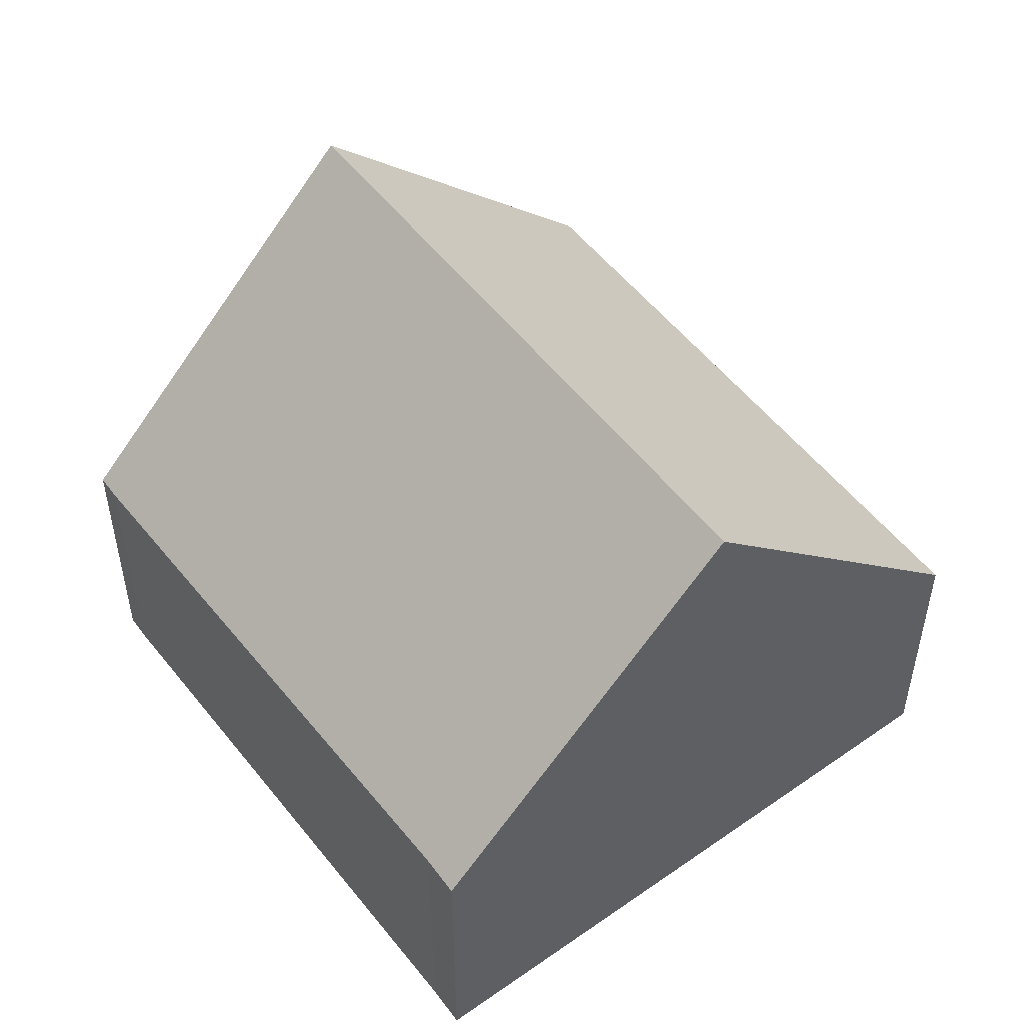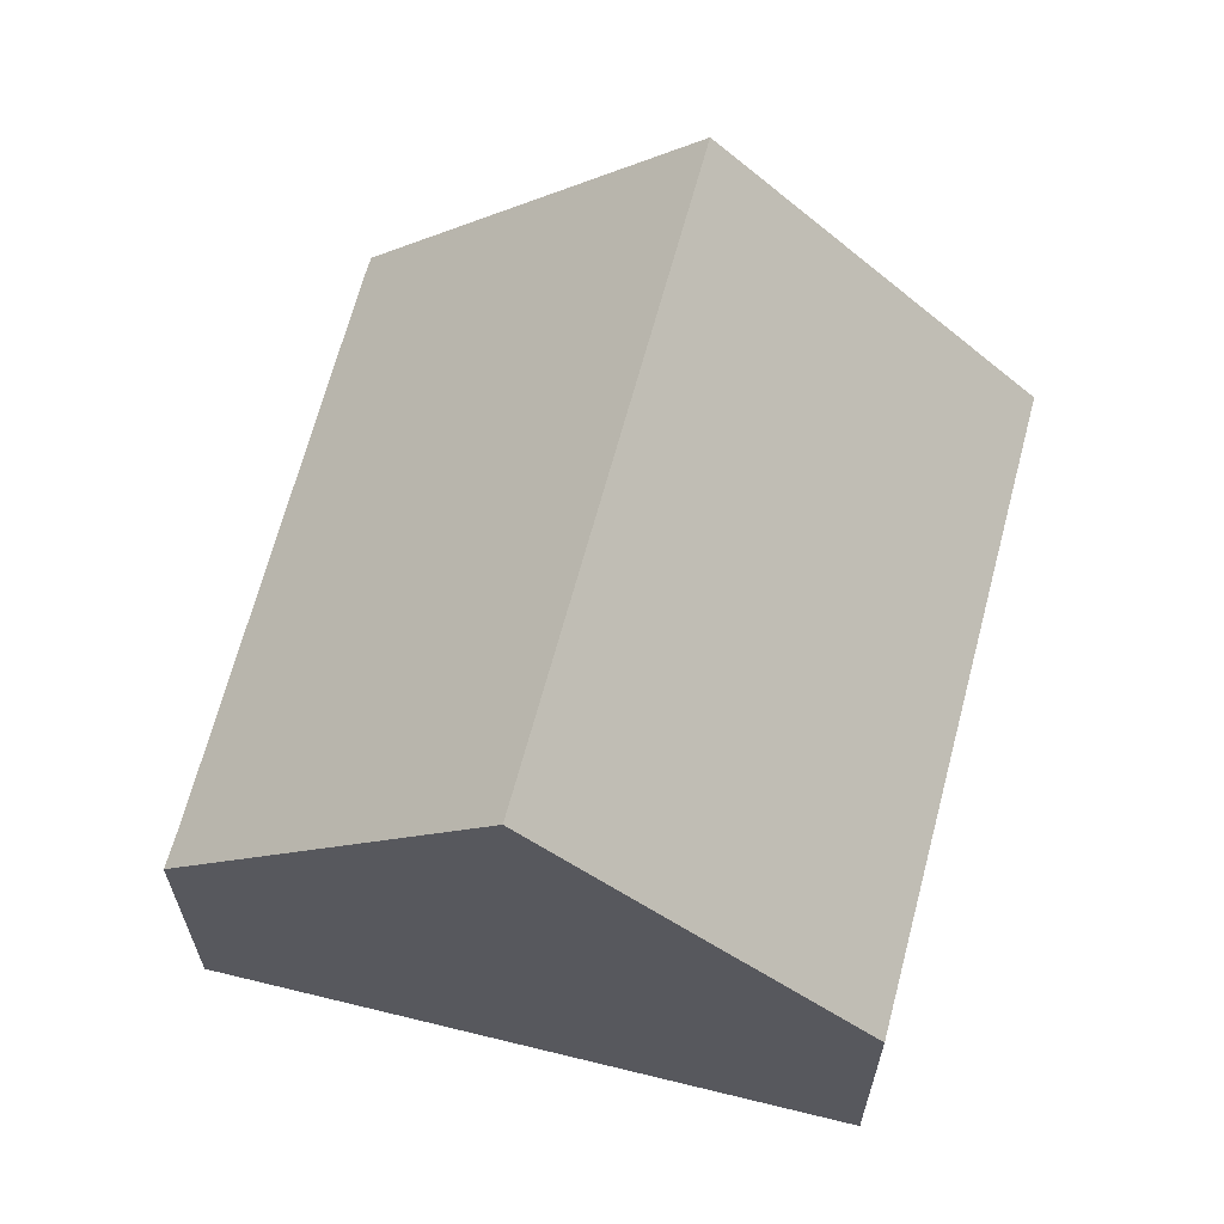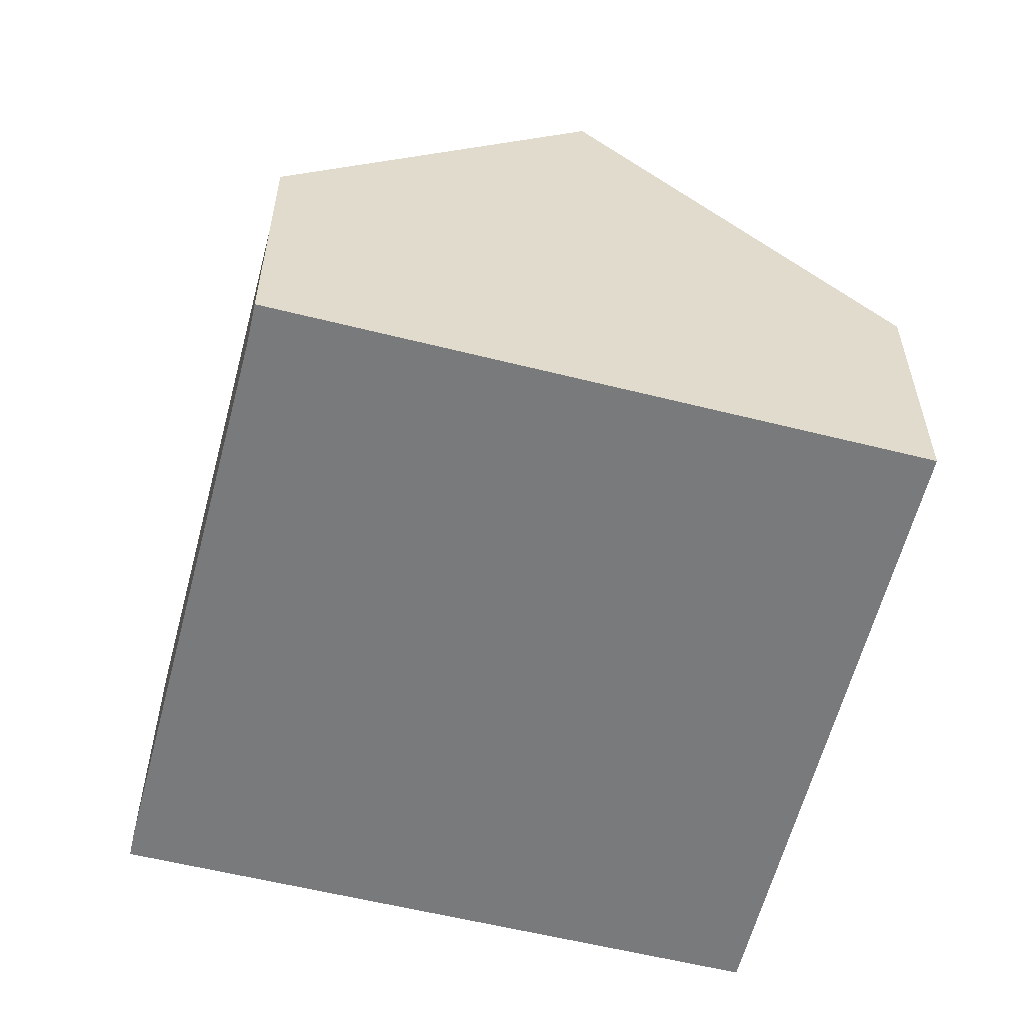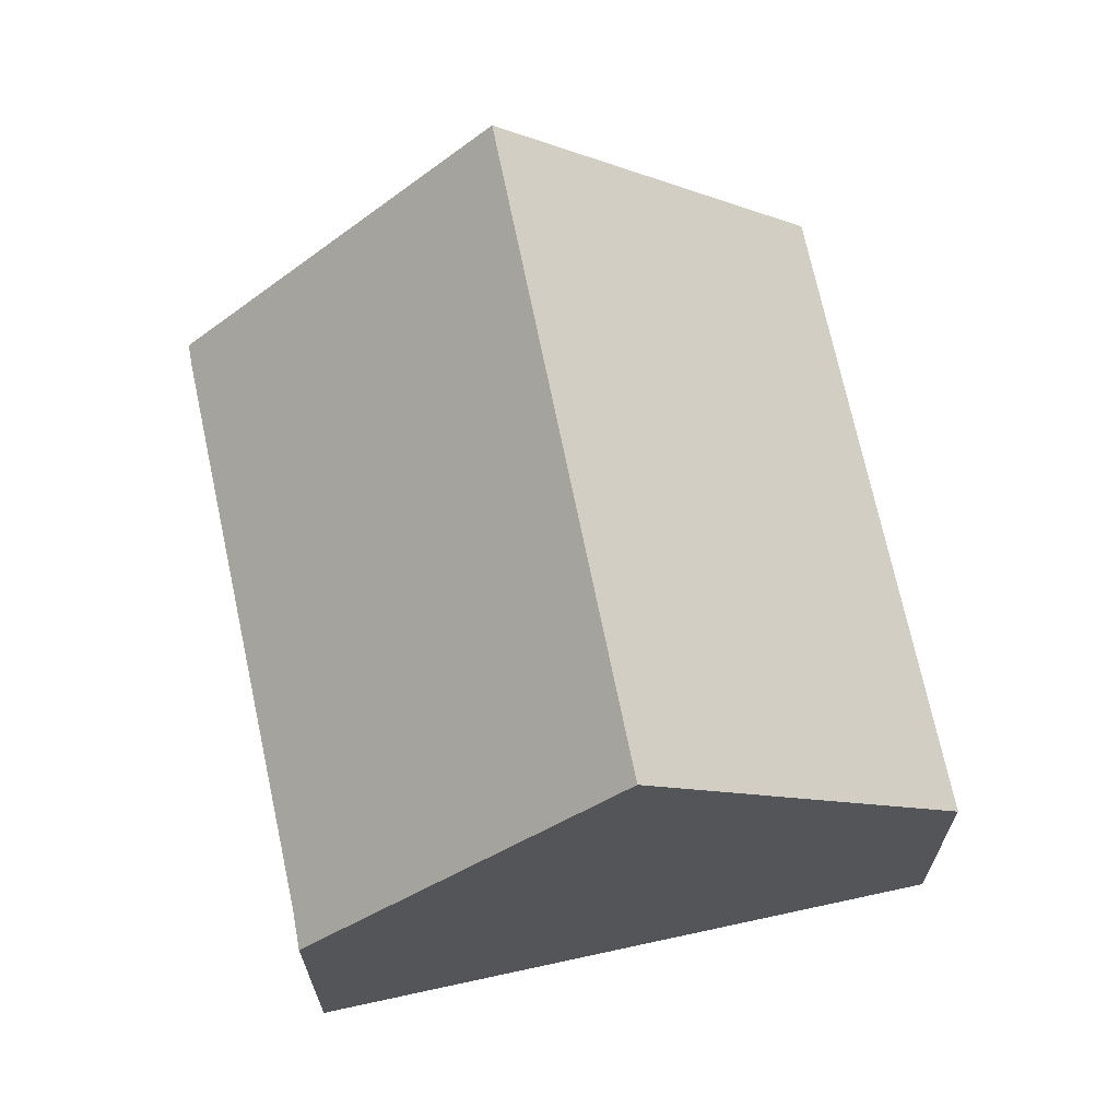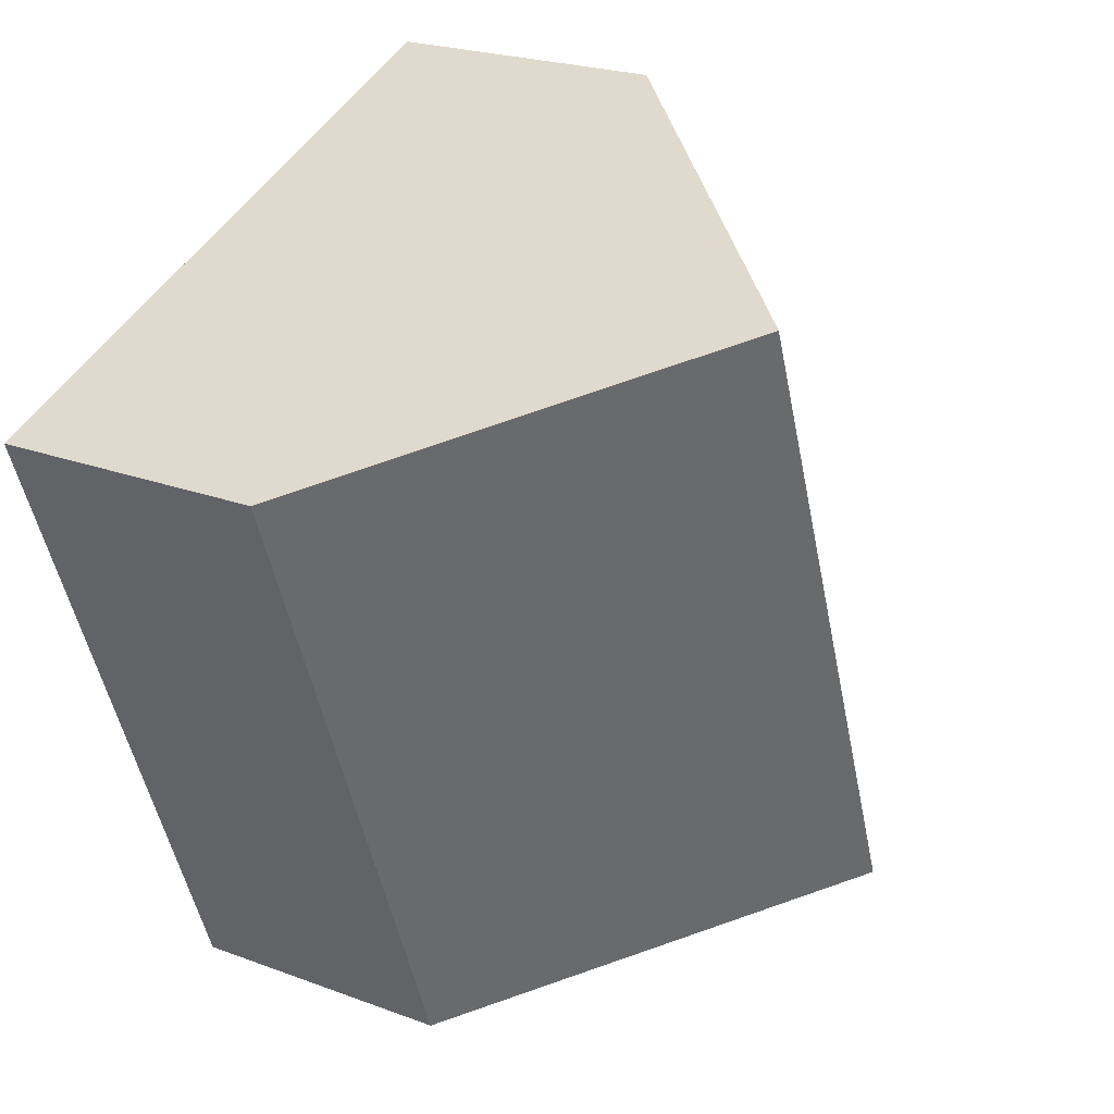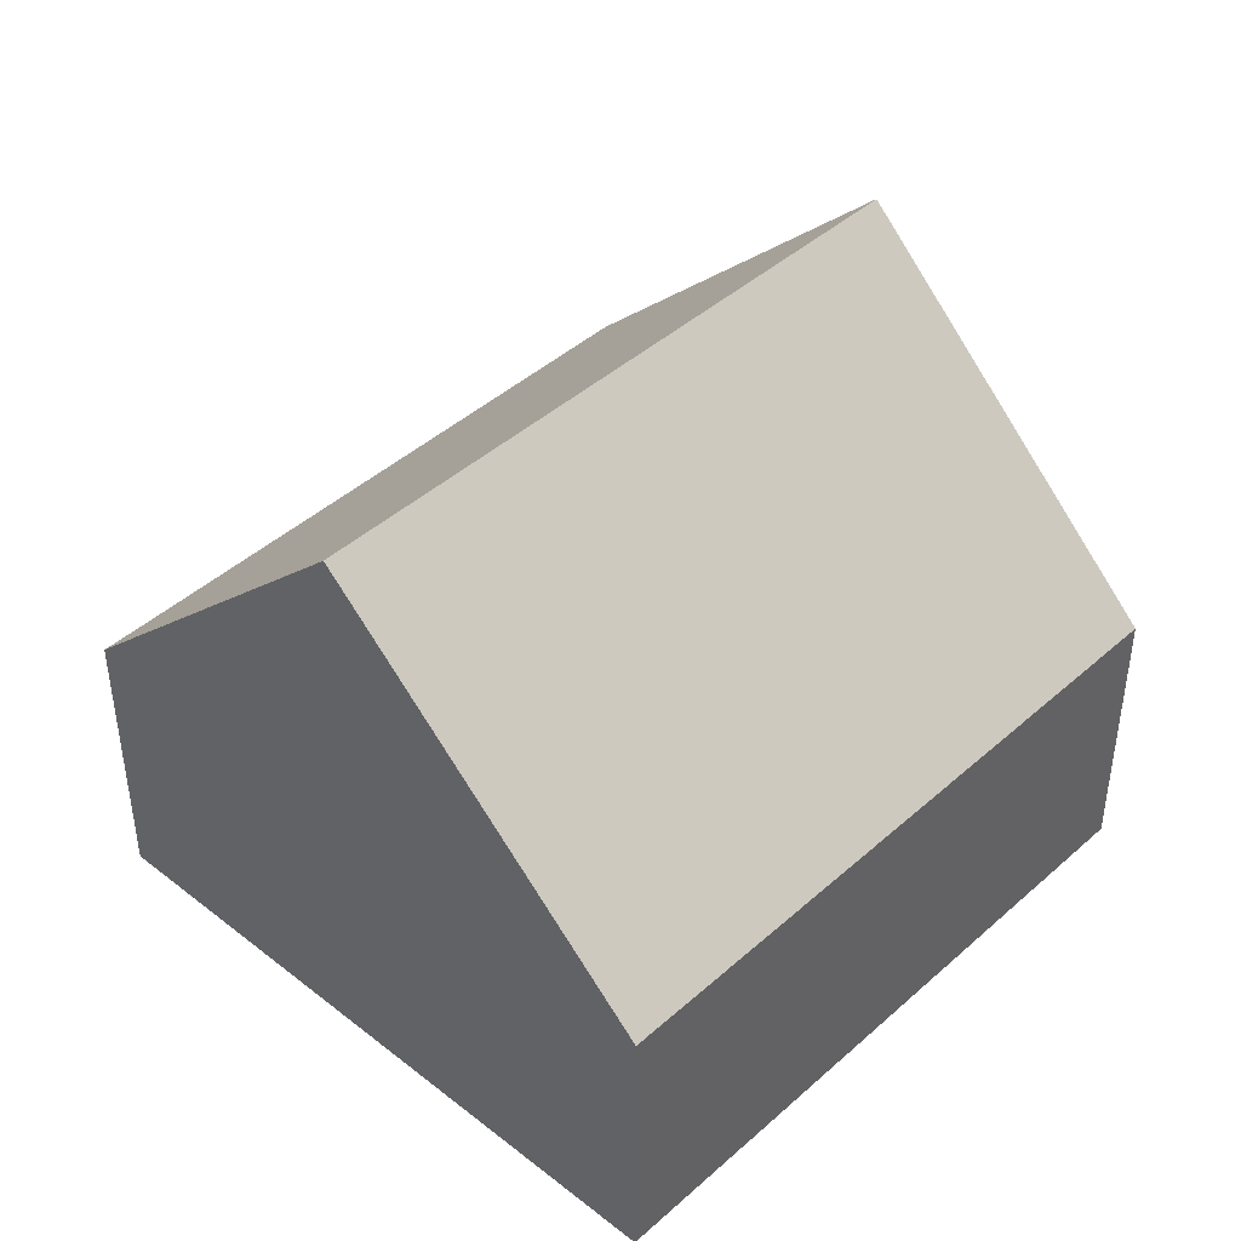
<metadata>
{"format":"obj","ext":"obj","renderer":"f3d","projection":"perspective","resolution":1024,"background":"white","views":[{"elev":51.6,"azim":-15.4,"up":"+Y"},{"elev":64.6,"azim":35.6,"up":"+Y"},{"elev":-58.0,"azim":7.1,"up":"+Y"},{"elev":67.9,"azim":9.4,"up":"+Y"},{"elev":22.7,"azim":122.8,"up":"+Z"},{"elev":43.7,"azim":64.5,"up":"+Y"}]}
</metadata>
<code>
v  4.865 9.256 -1.93
v  13.37 4.272 5.898
v  9.685 4.272 -3.841
v  8.551 9.256 7.818
v  0 4.225 2.587e-16
v  0.141 4.219 0.391
v  2.99 4.37 7.479
v  3.637 4.404 9.089
v  3.854 4.395 9.69
v  0 0 0
v  0.141 -2.394e-17 0.391
v  2.99 -4.58e-16 7.479
v  3.637 -5.565e-16 9.089
v  3.854 -5.933e-16 9.69
v  8.551 -4.787e-16 7.818
v  13.37 -3.611e-16 5.898
v  9.685 2.352e-16 -3.841
v  4.865 1.182e-16 -1.93
g defaultobject
f 1 2 3
f 2 1 4
f 5 6 1
f 4 1 6
f 7 4 6
f 8 4 7
f 9 4 8
f 10 6 5
f 6 10 11
f 11 7 6
f 7 11 12
f 7 12 8
f 8 12 13
f 13 9 8
f 9 13 14
f 14 4 9
f 4 14 2
f 2 14 15
f 2 15 16
f 16 3 2
f 3 16 17
f 3 5 1
f 5 3 10
f 10 3 18
f 18 3 17
f 13 15 14
f 15 13 12
f 15 12 11
f 15 11 16
f 16 11 17
f 17 11 10
f 17 10 18

</code>
